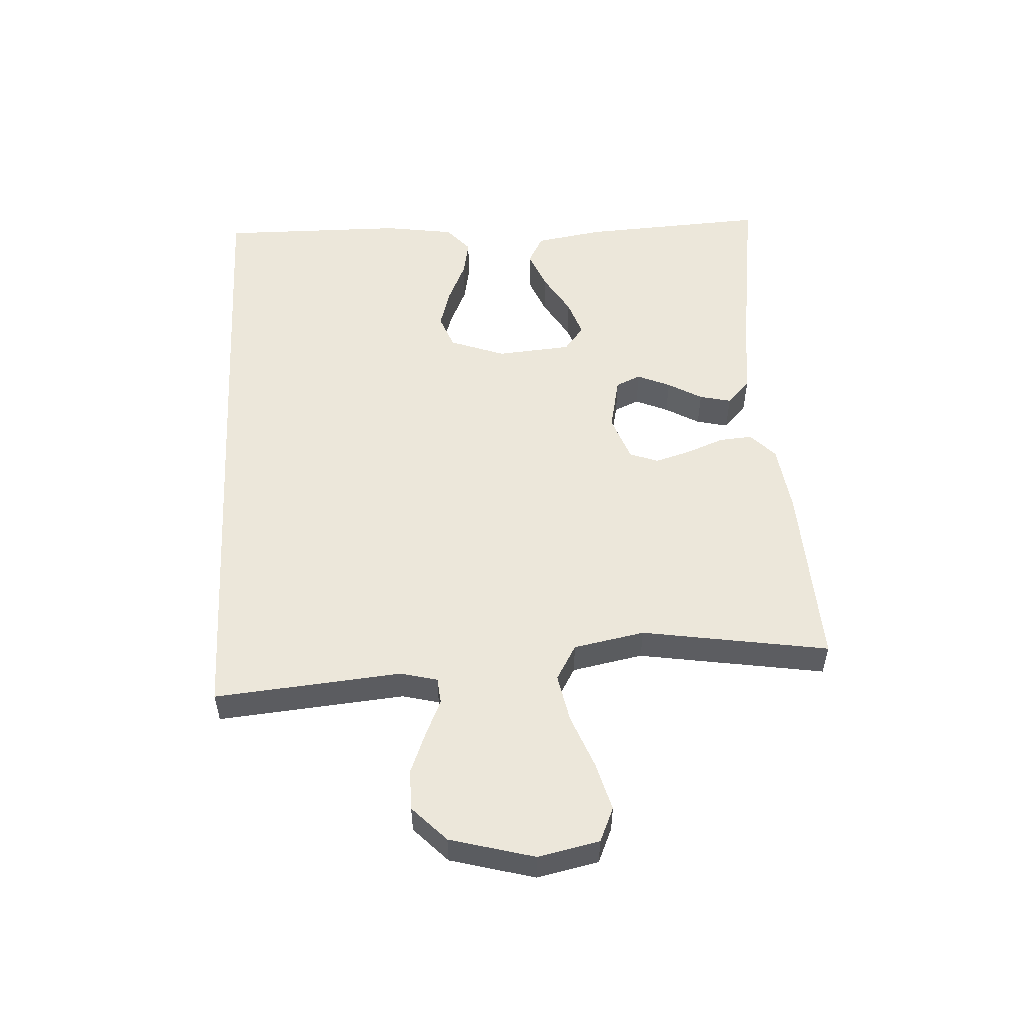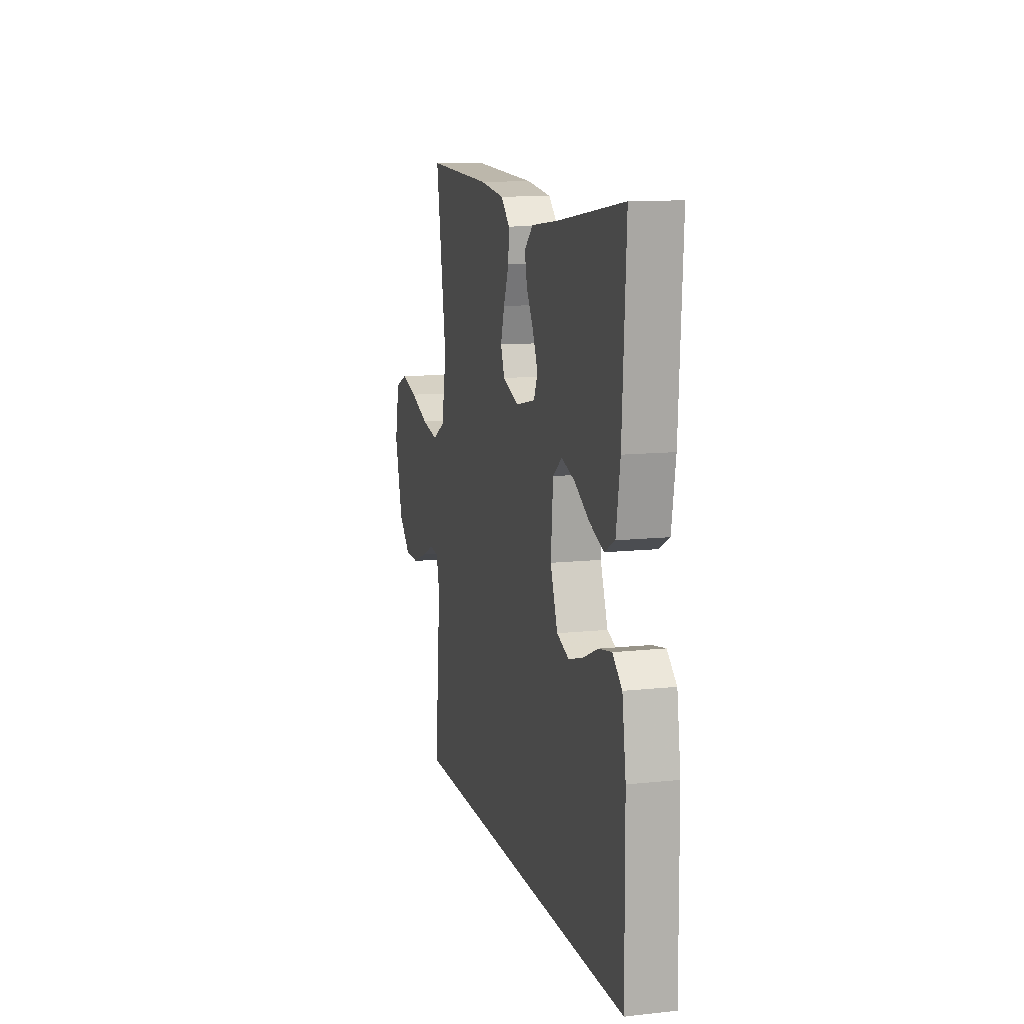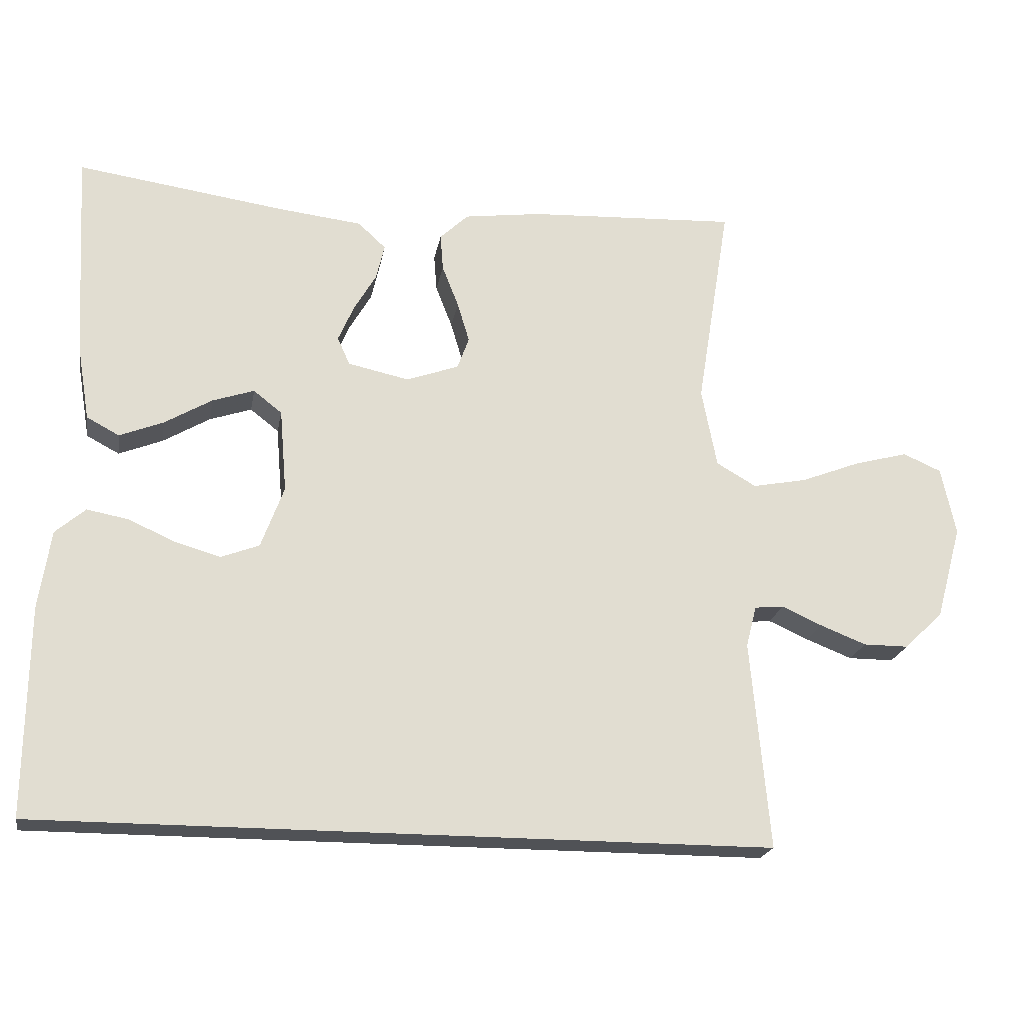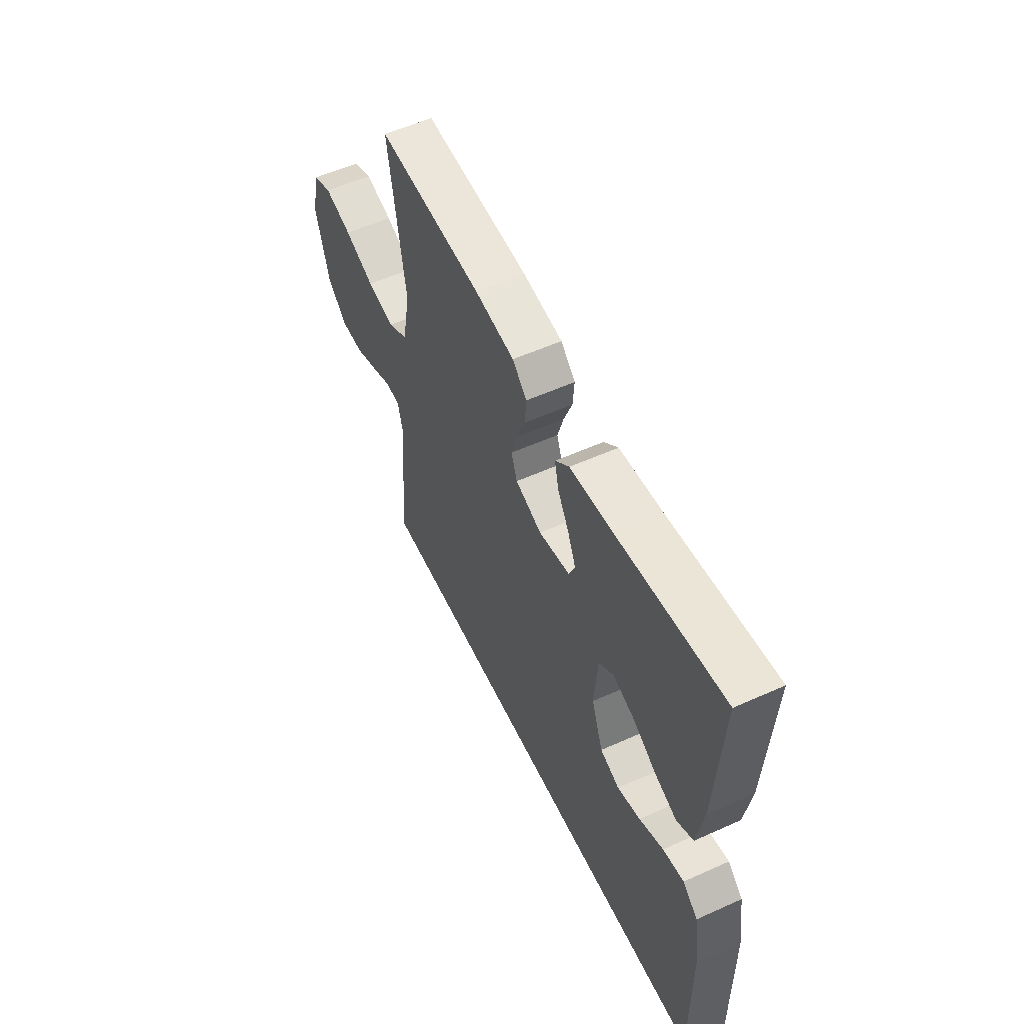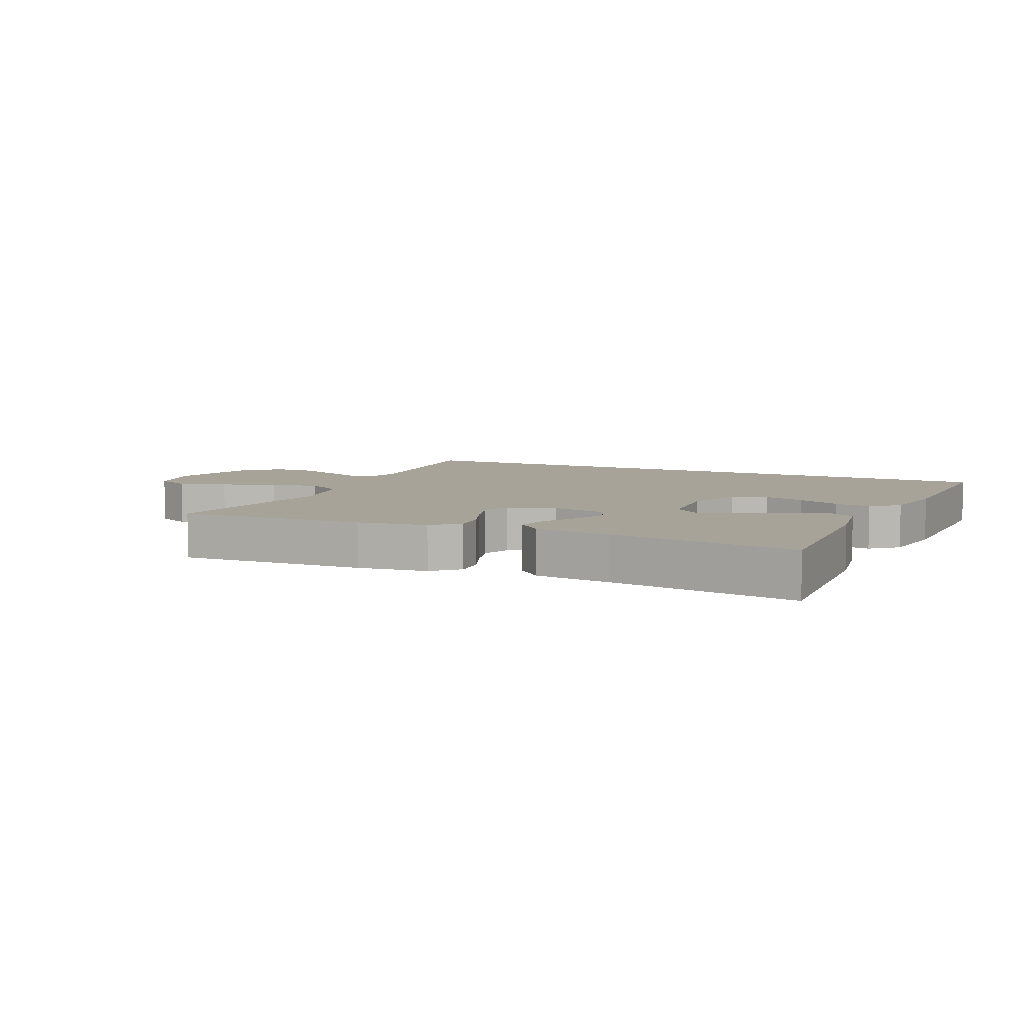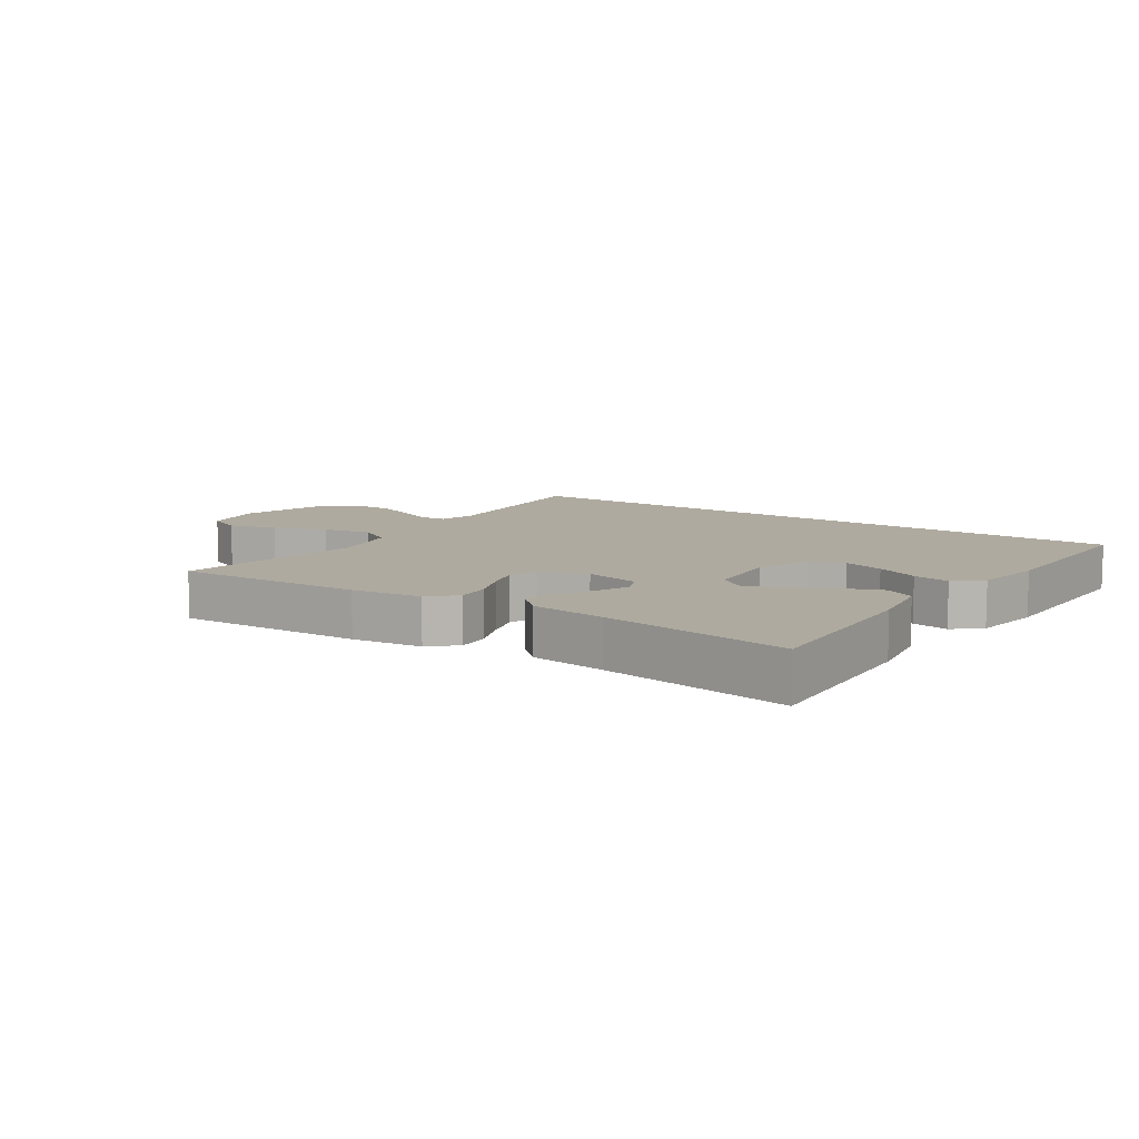
<metadata>
{"format":"obj","ext":"obj","renderer":"f3d","projection":"perspective","resolution":1024,"background":"white","views":[{"elev":52.9,"azim":-93.2,"up":"+Y"},{"elev":11.6,"azim":75.4,"up":"+Z"},{"elev":-20.9,"azim":170.1,"up":"+Z"},{"elev":55.5,"azim":64.7,"up":"+Z"},{"elev":6.8,"azim":24.7,"up":"+Y"},{"elev":9.5,"azim":34.3,"up":"+Y"}]}
</metadata>
<code>
v -0.5 0.07 0.5
v -0.2 0.07 0.486
v -0.088 0.07 0.471
v -0.047 0.07 0.432
v -0.051 0.07 0.379
v -0.075 0.07 0.318
v -0.092 0.07 0.261
v -0.075 0.07 0.215
v 0 0.07 0.188
v 0.088 0.07 0.207
v 0.106 0.07 0.247
v 0.083 0.07 0.3
v 0.051 0.07 0.355
v 0.039 0.07 0.406
v 0.079 0.07 0.443
v 0.2 0.07 0.457
v 0.5 0.07 0.5
v 0.483 0.07 0.2
v 0.465 0.07 0.092
v 0.418 0.07 0.067
v 0.355 0.07 0.092
v 0.287 0.07 0.132
v 0.227 0.07 0.152
v 0.186 0.07 0.12
v 0.176 0.07 0
v 0.209 0.07 -0.089
v 0.264 0.07 -0.11
v 0.329 0.07 -0.091
v 0.397 0.07 -0.061
v 0.456 0.07 -0.05
v 0.499 0.07 -0.087
v 0.516 0.07 -0.2
v 0.519 0.07 -0.5
v -0.536 0.07 -0.5
v -0.509 0.07 -0.2
v -0.524 0.07 -0.141
v -0.566 0.07 -0.137
v -0.624 0.07 -0.163
v -0.69 0.07 -0.189
v -0.755 0.07 -0.189
v -0.811 0.07 -0.135
v -0.848 0.07 0
v -0.827 0.07 0.098
v -0.772 0.07 0.122
v -0.694 0.07 0.101
v -0.609 0.07 0.068
v -0.531 0.07 0.053
v -0.474 0.07 0.086
v -0.452 0.07 0.2
v -0.5 0 0.5
v -0.2 0 0.486
v -0.088 0 0.471
v -0.047 0 0.432
v -0.051 0 0.379
v -0.075 0 0.318
v -0.092 0 0.261
v -0.075 0 0.215
v 0 0 0.188
v 0.088 0 0.207
v 0.106 0 0.247
v 0.083 0 0.3
v 0.051 0 0.355
v 0.039 0 0.406
v 0.079 0 0.443
v 0.2 0 0.457
v 0.5 0 0.5
v 0.483 0 0.2
v 0.465 0 0.092
v 0.418 0 0.067
v 0.355 0 0.092
v 0.287 0 0.132
v 0.227 0 0.152
v 0.186 0 0.12
v 0.176 0 0
v 0.209 0 -0.089
v 0.264 0 -0.11
v 0.329 0 -0.091
v 0.397 0 -0.061
v 0.456 0 -0.05
v 0.499 0 -0.087
v 0.516 0 -0.2
v 0.519 0 -0.5
v -0.536 0 -0.5
v -0.509 0 -0.2
v -0.524 0 -0.141
v -0.566 0 -0.137
v -0.624 0 -0.163
v -0.69 0 -0.189
v -0.755 0 -0.189
v -0.811 0 -0.135
v -0.848 0 0
v -0.827 0 0.098
v -0.772 0 0.122
v -0.694 0 0.101
v -0.609 0 0.068
v -0.531 0 0.053
v -0.474 0 0.086
v -0.452 0 0.2
f 43 44 45 46
f 43 46 47
f 42 43 47
f 41 42 47
f 40 41 47 48
f 37 38 39 40
f 32 33 34 35
f 32 35 36
f 28 29 30 31
f 27 28 31 32
f 19 20 21 22
f 19 22 23
f 16 17 18 19
f 16 19 23
f 15 16 23 24
f 12 13 14 15
f 11 12 15 24
f 3 4 5 6
f 3 6 7
f 49 1 2 3
f 48 49 3 7
f 37 40 48 7
f 27 32 36 37
f 26 27 37
f 25 26 37
f 10 11 24 25
f 9 10 25 37
f 8 9 37
f 7 8 37
f 95 94 93 92
f 96 95 92
f 96 92 91
f 96 91 90
f 97 96 90 89
f 89 88 87 86
f 84 83 82 81
f 85 84 81
f 80 79 78 77
f 81 80 77 76
f 71 70 69 68
f 72 71 68
f 68 67 66 65
f 72 68 65
f 73 72 65 64
f 64 63 62 61
f 73 64 61 60
f 55 54 53 52
f 56 55 52
f 52 51 50 98
f 56 52 98 97
f 56 97 89 86
f 86 85 81 76
f 86 76 75
f 86 75 74
f 74 73 60 59
f 86 74 59 58
f 86 58 57
f 86 57 56
f 1 50 51 2
f 2 51 52 3
f 3 52 53 4
f 4 53 54 5
f 5 54 55 6
f 6 55 56 7
f 7 56 57 8
f 8 57 58 9
f 9 58 59 10
f 10 59 60 11
f 11 60 61 12
f 12 61 62 13
f 13 62 63 14
f 14 63 64 15
f 15 64 65 16
f 16 65 66 17
f 17 66 67 18
f 18 67 68 19
f 19 68 69 20
f 20 69 70 21
f 21 70 71 22
f 22 71 72 23
f 23 72 73 24
f 24 73 74 25
f 25 74 75 26
f 26 75 76 27
f 27 76 77 28
f 28 77 78 29
f 29 78 79 30
f 30 79 80 31
f 31 80 81 32
f 32 81 82 33
f 33 82 83 34
f 34 83 84 35
f 35 84 85 36
f 36 85 86 37
f 37 86 87 38
f 38 87 88 39
f 39 88 89 40
f 40 89 90 41
f 41 90 91 42
f 42 91 92 43
f 43 92 93 44
f 44 93 94 45
f 45 94 95 46
f 46 95 96 47
f 47 96 97 48
f 48 97 98 49
f 49 98 50 1

</code>
